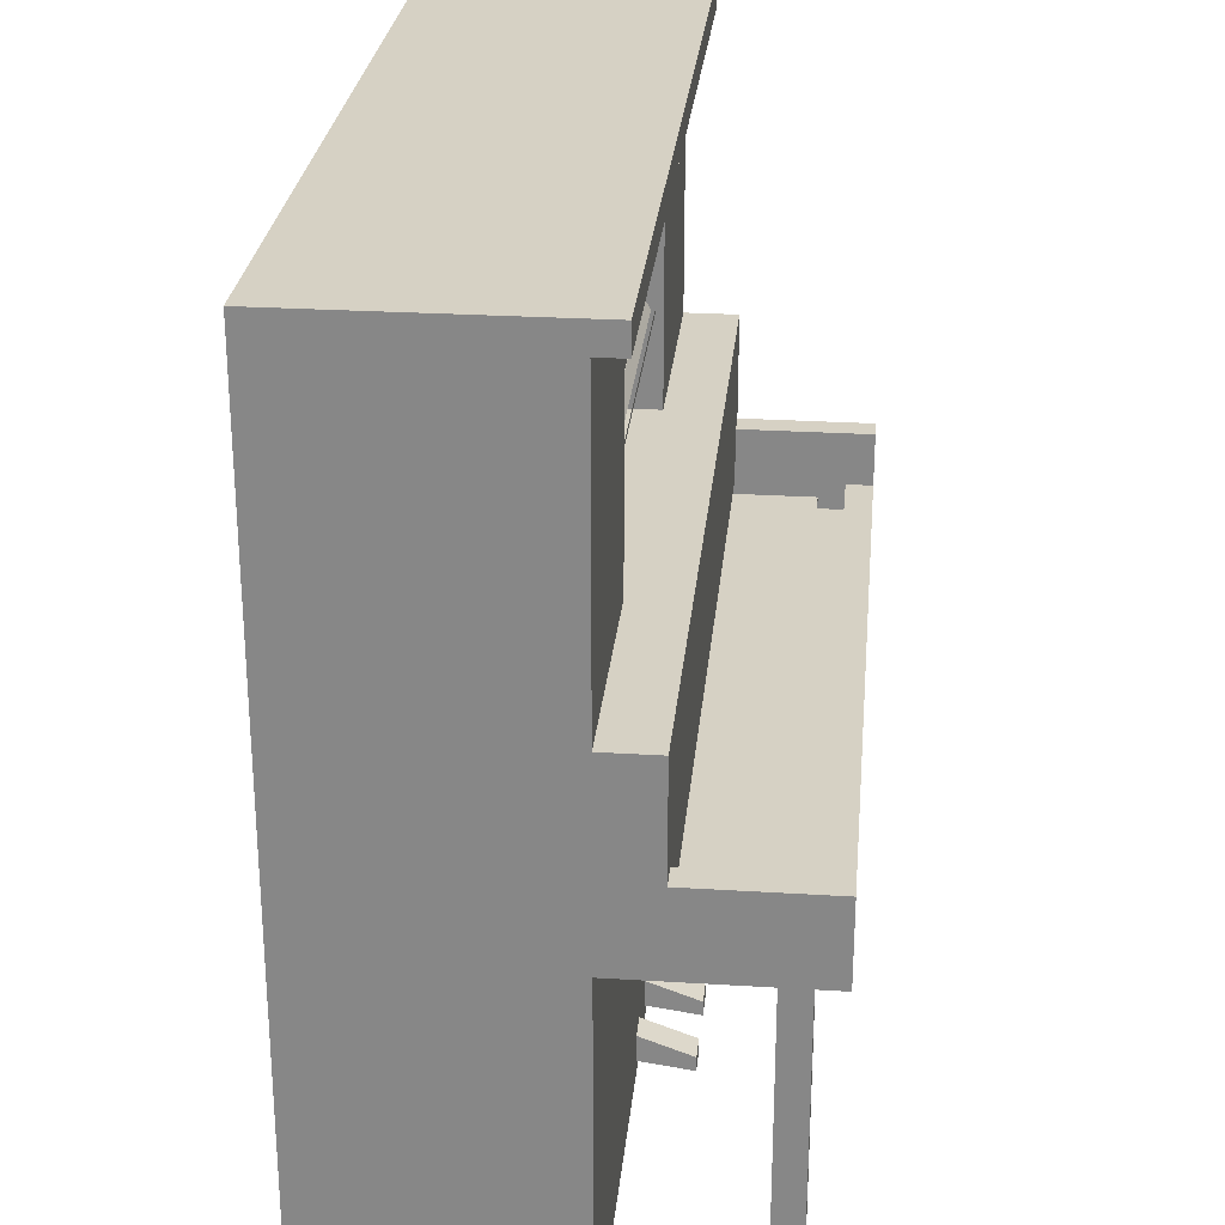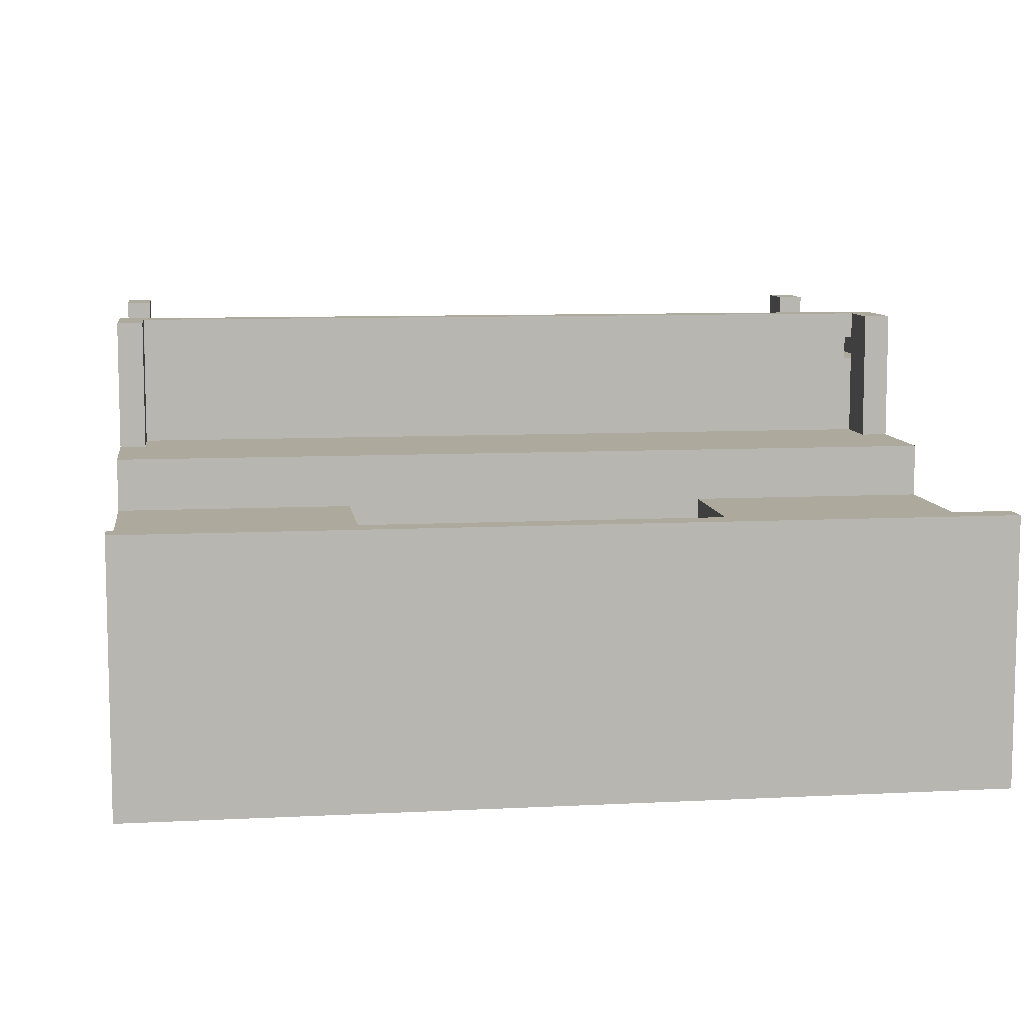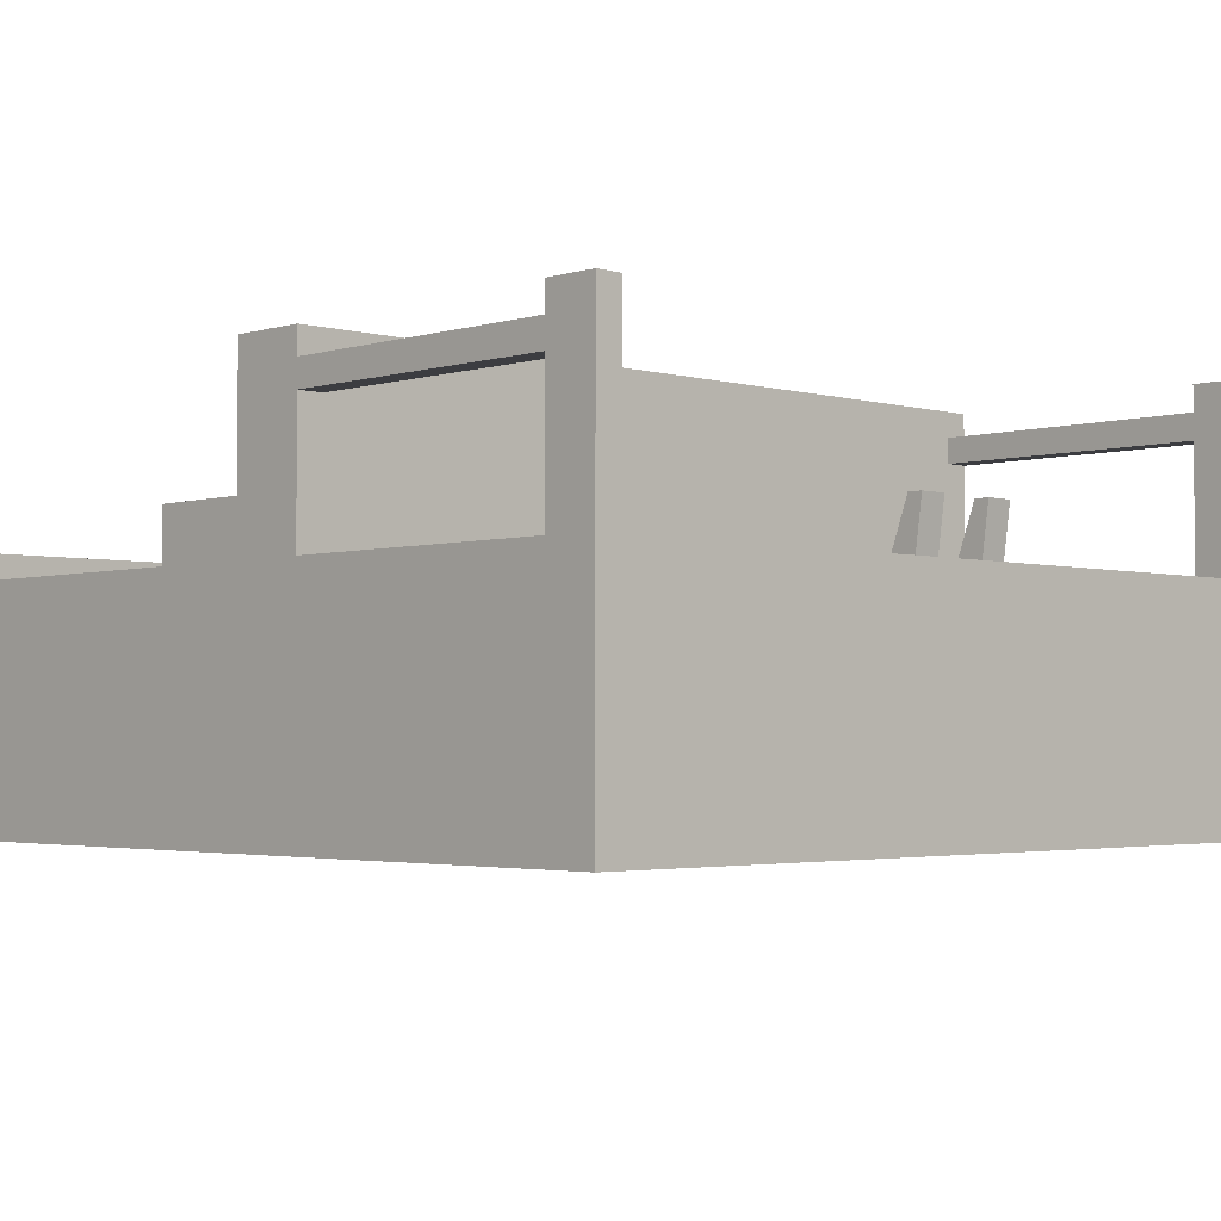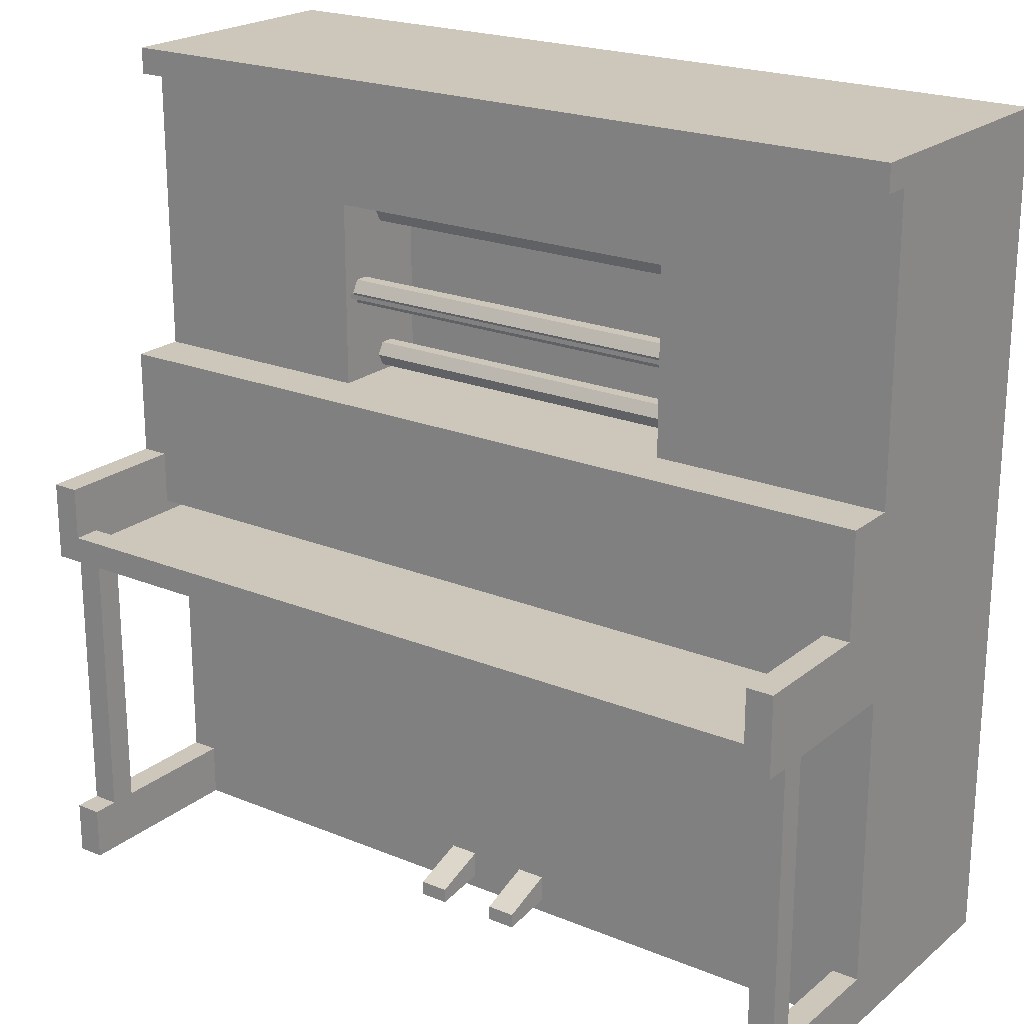
<metadata>
{"format":"obj","ext":"obj","renderer":"f3d","projection":"perspective","resolution":1024,"background":"white","views":[{"elev":26.7,"azim":-84.5,"up":"+Y"},{"elev":8.8,"azim":172.1,"up":"+Z"},{"elev":-2.8,"azim":-44.0,"up":"+Z"},{"elev":21.5,"azim":35.9,"up":"+Y"}]}
</metadata>
<code>
v 0.5596 1.497 -0.5124
v 0.5596 1.497 -0.48
v 0.5596 1.469 -0.4638
v 0.5596 1.441 -0.48
v 0.5596 1.441 -0.5124
v 1.441 1.497 -0.5124
v 1.441 1.497 -0.48
v 1.441 1.469 -0.4638
v 1.441 1.441 -0.48
v 1.441 1.441 -0.5124
v 0.5596 1.678 -0.6028
v 0.5596 1.678 -0.5704
v 0.5596 1.65 -0.5542
v 0.5596 1.621 -0.5704
v 0.5596 1.621 -0.6028
v 1.441 1.678 -0.6028
v 1.441 1.678 -0.5704
v 1.441 1.65 -0.5542
v 1.441 1.621 -0.5704
v 1.441 1.621 -0.6028
v 0.5596 1.319 -0.6028
v 0.5596 1.319 -0.5704
v 0.5596 1.291 -0.5542
v 0.5596 1.263 -0.5704
v 0.5596 1.263 -0.6028
v 1.441 1.319 -0.6028
v 1.441 1.319 -0.5704
v 1.441 1.291 -0.5542
v 1.441 1.263 -0.5704
v 1.441 1.263 -0.6028
v 2 0 -0.4375
v 2 2 -0.4375
v 2 0 -1
v 2 2 -1
v 2 1 -1
v 2 0.8125 -1
v 2 1 -0.3125
v 2 0.8125 -0.4375
v 2 1 0
v 2 0.8125 0
v 1.938 2 -1
v 1.938 0 -0.4375
v 1.938 1 -0.3125
v 1.938 0.8125 -0.4375
v 1.938 1 0
v 1.938 0.8125 0
v 1.938 0 -1
v 1.938 2 -0.4375
v 1.938 1 -1
v 1.938 0.8125 -1
v 1.938 0.875 -0.3125
v 1.938 0.875 0
v 1.938 1.25 -0.4375
v 1.938 1.688 -0.4375
v 1.439 0 -1
v 1.439 2 -0.4375
v 1.439 1 -1
v 1.439 0.8125 -1
v 1.439 2 -1
v 1.439 0 -0.4375
v 1.439 0.875 -0.3125
v 1.439 0.8125 -0.4375
v 1.439 0.875 0
v 1.439 0.8125 0
v 1.439 1 -0.3125
v 1.439 1.25 -0.4375
v 1.439 1.688 -0.4375
v 1.439 1.25 -0.6875
v 1.439 1.688 -0.6875
v 2 1.25 -1
v 2 1.25 -0.4375
v 1.938 1.25 -1
v 1.439 1.25 -1
v 1.938 1.938 -0.4375
v 1.439 1.938 -0.4375
v 2 1.938 -1
v 2 1.938 -0.4375
v 1.938 1.938 -1
v 1.439 1.938 -1
v 1.439 2 -0.375
v 2 2 -0.375
v 1.938 2 -0.375
v 1.938 1.938 -0.375
v 1.439 1.938 -0.375
v 2 1.938 -0.375
v 1.439 1.25 -0.3125
v 2 1.25 -0.3125
v 1.938 1.25 -0.3125
v 2 0.125 -1
v 2 0.125 -0.4375
v 1.938 0.125 -0.4375
v 1.938 0.125 -1
v 1.439 0.125 -1
v 1.439 0.125 -0.4375
v 2 0.125 0
v 2 0 0
v 1.938 0 0
v 1.938 0.125 0
v 2 0.8125 -0.0625
v 2 1 -0.0625
v 1.938 0.875 -0.0625
v 1.938 0.8125 -0.0625
v 1.938 1 -0.0625
v 1.439 0.8125 -0.0625
v 1.439 0.875 -0.0625
v 2 0.8125 -0.125
v 2 1 -0.125
v 1.938 0.875 -0.125
v 1.938 0.8125 -0.125
v 1.938 1 -0.125
v 1.439 0.8125 -0.125
v 2 0.125 -0.125
v 2 0.125 -0.0625
v 1.938 0.125 -0.125
v 1.938 0.125 -0.0625
v 1.938 0.8125 -0.3125
v 2 1 -0.4375
v 1.439 0.8125 -0.3125
v 2 0.8125 -0.3125
v 1.439 0.8125 -0.9375
v 1.062 0.8125 -1
v 1.938 0.8125 -0.9375
v 1.062 1.938 -1
v 1.062 1.25 -1
v 1.938 1.938 -0.9375
v 1.938 1.25 -0.9375
v 1.439 1.938 -0.9375
v 1.439 1.25 -0.9375
v 1.062 0.125 -1
v 1.938 0.125 -0.9375
v 1.439 0.125 -0.9375
v 1.062 0 -1
v 1.062 2 -0.4375
v 1.062 1 -1
v 1.062 2 -1
v 1.062 0 -0.4375
v 1.062 0.875 -0.3125
v 1.062 0.8125 -0.4375
v 1.062 0.875 0
v 1.062 0.8125 0
v 1.062 1 -0.3125
v 1.062 1.25 -0.3125
v 1.062 1.688 -0.4375
v 1.062 1.25 -0.6875
v 1.062 1.688 -0.6875
v 1.062 1.938 -0.4375
v 1.062 2 -0.375
v 1.062 1.938 -0.375
v 1.062 1.25 -0.4375
v 1.062 0.125 -0.4375
v 1.062 0.8125 -0.0625
v 1.062 0.875 -0.0625
v 1.062 0.8125 -0.125
v 1.062 0.8125 -0.3125
v 1.062 0.8125 -0.9375
v 1.062 1.25 -0.9375
v 1.062 1.938 -0.9375
v 1.062 0.125 -0.9375
v 0 0 -0.4375
v 0 2 -0.4375
v 0 0 -1
v 0 2 -1
v 0 1 -1
v 0 0.8125 -1
v 0 1 -0.3125
v 0 0.8125 -0.4375
v 0 1 0
v 0 0.8125 0
v 0.0625 2 -1
v 0.0625 0 -0.4375
v 0.0625 1 -0.3125
v 0.0625 0.8125 -0.4375
v 0.0625 1 0
v 0.0625 0.8125 0
v 0.0625 0 -1
v 0.0625 2 -0.4375
v 0.0625 1 -1
v 0.0625 0.8125 -1
v 0.0625 0.875 -0.3125
v 0.0625 0.875 0
v 0.0625 1.25 -0.4375
v 0.0625 1.688 -0.4375
v 0.5623 0 -1
v 0.5623 2 -0.4375
v 0.5623 1 -1
v 0.5623 0.8125 -1
v 0.5623 2 -1
v 0.5623 0 -0.4375
v 0.5623 0.875 -0.3125
v 0.5623 0.8125 -0.4375
v 0.5623 0.875 0
v 0.5623 0.8125 0
v 0.5623 1 -0.3125
v 0.5623 1.25 -0.4375
v 0.5623 1.688 -0.4375
v 0.5623 1.25 -0.6875
v 0.5623 1.688 -0.6875
v 0 1.25 -1
v 0 1.25 -0.4375
v 0.0625 1.25 -1
v 0.5623 1.25 -1
v 0.0625 1.938 -0.4375
v 0.5623 1.938 -0.4375
v 0 1.938 -1
v 0 1.938 -0.4375
v 0.0625 1.938 -1
v 0.5623 1.938 -1
v 0.5623 2 -0.375
v 0 2 -0.375
v 0.0625 2 -0.375
v 0.0625 1.938 -0.375
v 0.5623 1.938 -0.375
v 0 1.938 -0.375
v 0.5623 1.25 -0.3125
v 0 1.25 -0.3125
v 0.0625 1.25 -0.3125
v 0 0.125 -1
v 0 0.125 -0.4375
v 0.0625 0.125 -0.4375
v 0.0625 0.125 -1
v 0.5623 0.125 -1
v 0.5623 0.125 -0.4375
v 0 0.125 0
v 0 0 0
v 0.0625 0 0
v 0.0625 0.125 0
v 0 0.8125 -0.0625
v 0 1 -0.0625
v 0.0625 0.875 -0.0625
v 0.0625 0.8125 -0.0625
v 0.0625 1 -0.0625
v 0.5623 0.8125 -0.0625
v 0.5623 0.875 -0.0625
v 0 0.8125 -0.125
v 0 1 -0.125
v 0.0625 0.875 -0.125
v 0.0625 0.8125 -0.125
v 0.0625 1 -0.125
v 0.5623 0.8125 -0.125
v 0 0.125 -0.125
v 0 0.125 -0.0625
v 0.0625 0.125 -0.125
v 0.0625 0.125 -0.0625
v 0.0625 0.8125 -0.3125
v 0 1 -0.4375
v 0.5623 0.8125 -0.3125
v 0 0.8125 -0.3125
v 0.5623 0.8125 -0.9375
v 0.9375 0.8125 -1
v 0.0625 0.8125 -0.9375
v 0.9375 1.938 -1
v 0.9375 1.25 -1
v 0.0625 1.938 -0.9375
v 0.0625 1.25 -0.9375
v 0.5623 1.938 -0.9375
v 0.5623 1.25 -0.9375
v 0.9375 0.125 -1
v 0.0625 0.125 -0.9375
v 0.5623 0.125 -0.9375
v 0.9375 0 -1
v 0.9375 2 -0.4375
v 0.9375 1 -1
v 0.9375 2 -1
v 0.9375 0 -0.4375
v 0.9375 0.875 -0.3125
v 0.9375 0.8125 -0.4375
v 0.9375 0.875 0
v 0.9375 0.8125 0
v 0.9375 1 -0.3125
v 0.9375 1.25 -0.3125
v 0.9375 1.688 -0.4375
v 0.9375 1.25 -0.6875
v 0.9375 1.688 -0.6875
v 0.9375 1.938 -0.4375
v 0.9375 2 -0.375
v 0.9375 1.938 -0.375
v 0.9375 1.25 -0.4375
v 0.9375 0.125 -0.4375
v 0.9375 0.8125 -0.0625
v 0.9375 0.875 -0.0625
v 0.9375 0.8125 -0.125
v 0.9375 0.8125 -0.3125
v 0.9375 0.8125 -0.9375
v 0.9375 1.25 -0.9375
v 0.9375 1.938 -0.9375
v 0.9375 0.125 -0.9375
v 0.9325 0.03146 -0.4375
v 0.9325 0.09396 -0.4375
v 0.8648 0.03146 -0.4375
v 0.8648 0.09396 -0.4375
v 0.9325 0.04886 -0.3127
v 0.9325 0.01451 -0.3127
v 0.8648 0.01451 -0.3127
v 0.8648 0.04886 -0.3127
v 1.135 0.03146 -0.4375
v 1.135 0.09396 -0.4375
v 1.068 0.03146 -0.4375
v 1.068 0.09396 -0.4375
v 1.135 0.04886 -0.3127
v 1.135 0.01451 -0.3127
v 1.068 0.01451 -0.3127
v 1.068 0.04886 -0.3127
v 1.441 1.457 -0.4558
v 1.441 1.467 -0.4558
v 0.5592 1.457 -0.4558
v 0.5592 1.467 -0.4558
f 10 4 5
f 8 2 3
f 9 3 4
f 7 1 2
f 20 14 15
f 18 12 13
f 19 13 14
f 17 11 12
f 30 24 25
f 28 22 23
f 29 23 24
f 27 21 22
f 89 47 92
f 90 33 89
f 47 31 42
f 99 46 102
f 70 49 72
f 35 50 49
f 100 40 99
f 268 139 267
f 249 134 121
f 133 263 261
f 264 132 136
f 260 129 132
f 31 97 42
f 34 48 32
f 45 40 39
f 103 39 100
f 49 58 57
f 72 57 73
f 102 64 104
f 55 42 60
f 92 55 93
f 110 51 108
f 271 146 274
f 273 143 271
f 75 54 74
f 276 146 148
f 132 60 136
f 104 140 151
f 94 42 91
f 41 56 48
f 82 85 81
f 63 46 52
f 105 52 101
f 67 68 66
f 272 149 144
f 66 144 149
f 252 123 124
f 93 130 92
f 76 72 78
f 77 70 76
f 88 37 87
f 275 133 261
f 56 82 48
f 74 84 75
f 80 83 82
f 32 76 34
f 34 78 41
f 41 79 59
f 86 43 88
f 65 51 43
f 74 71 77
f 77 83 74
f 32 85 77
f 48 81 32
f 75 148 146
f 71 88 87
f 278 138 266
f 62 91 44
f 50 120 58
f 44 90 38
f 257 121 129
f 38 89 36
f 36 92 50
f 98 96 95
f 90 96 31
f 42 98 91
f 91 95 90
f 111 151 153
f 45 101 52
f 109 104 111
f 110 100 107
f 279 153 151
f 109 118 116
f 106 114 109
f 154 281 282
f 116 62 44
f 103 108 101
f 99 112 106
f 109 115 102
f 102 113 99
f 138 282 266
f 119 109 116
f 35 38 36
f 106 100 99
f 87 117 71
f 67 53 54
f 66 88 53
f 71 35 70
f 119 44 38
f 37 38 117
f 119 107 106
f 110 37 43
f 127 156 157
f 125 128 127
f 120 158 155
f 122 131 120
f 78 127 79
f 251 135 123
f 73 126 72
f 92 122 50
f 72 125 78
f 155 129 121
f 157 124 123
f 111 154 118
f 118 138 62
f 138 94 62
f 66 142 86
f 147 84 80
f 69 144 68
f 144 273 272
f 143 69 67
f 265 141 269
f 264 150 278
f 133 80 56
f 146 67 75
f 142 65 86
f 150 60 94
f 59 133 56
f 141 61 65
f 139 64 63
f 152 63 105
f 93 132 129
f 73 134 124
f 57 121 134
f 59 123 135
f 58 155 121
f 129 131 93
f 142 277 270
f 262 124 134
f 268 151 140
f 269 142 270
f 73 156 128
f 157 79 127
f 175 217 220
f 161 218 217
f 159 175 170
f 174 227 230
f 177 198 200
f 178 163 177
f 168 228 227
f 225 159 170
f 176 162 160
f 168 173 167
f 167 231 228
f 186 177 185
f 185 200 201
f 192 230 232
f 170 183 188
f 183 220 221
f 179 238 236
f 182 203 202
f 188 260 264
f 268 232 279
f 170 222 219
f 184 169 176
f 213 210 209
f 174 191 180
f 180 233 229
f 196 195 194
f 272 194 277
f 258 221 220
f 200 204 206
f 198 205 204
f 165 216 215
f 210 184 176
f 212 202 203
f 211 208 210
f 204 160 162
f 206 162 169
f 207 169 187
f 171 214 216
f 179 193 171
f 199 202 205
f 211 205 202
f 213 160 205
f 209 176 160
f 276 203 274
f 216 199 215
f 219 190 172
f 248 178 186
f 218 172 166
f 217 166 164
f 220 164 178
f 224 226 223
f 224 218 159
f 226 170 219
f 223 219 218
f 279 239 281
f 229 173 180
f 232 237 239
f 228 238 235
f 246 237 244
f 242 234 237
f 190 244 172
f 236 231 229
f 240 227 234
f 243 237 230
f 241 230 227
f 237 247 244
f 166 163 164
f 228 234 227
f 245 215 199
f 181 195 182
f 216 194 181
f 163 199 198
f 172 247 166
f 166 165 245
f 235 247 234
f 165 238 171
f 284 255 285
f 256 253 255
f 286 248 283
f 259 250 248
f 255 206 207
f 254 201 200
f 250 220 178
f 253 200 206
f 257 283 249
f 252 285 251
f 282 239 246
f 266 246 190
f 222 266 190
f 270 194 214
f 212 275 208
f 272 197 196
f 197 271 195
f 208 261 184
f 195 274 203
f 193 270 214
f 188 278 222
f 261 187 184
f 189 269 193
f 192 267 191
f 191 280 233
f 260 221 257
f 262 201 252
f 249 185 262
f 251 187 263
f 283 186 249
f 259 257 221
f 284 201 256
f 207 285 255
f 267 152 280
f 276 147 275
f 293 291 294
f 290 291 288
f 287 291 292
f 289 294 290
f 287 293 289
f 301 299 302
f 298 299 296
f 295 299 300
f 297 302 298
f 295 301 297
f 306 303 304
f 10 9 4
f 8 7 2
f 9 8 3
f 7 6 1
f 20 19 14
f 18 17 12
f 19 18 13
f 17 16 11
f 30 29 24
f 28 27 22
f 29 28 23
f 27 26 21
f 89 33 47
f 90 31 33
f 47 33 31
f 99 40 46
f 70 35 49
f 35 36 50
f 100 39 40
f 268 140 139
f 249 262 134
f 133 135 263
f 264 260 132
f 260 257 129
f 31 96 97
f 34 41 48
f 45 46 40
f 103 45 39
f 49 50 58
f 72 49 57
f 102 46 64
f 55 47 42
f 92 47 55
f 110 43 51
f 271 143 146
f 273 145 143
f 75 67 54
f 276 274 146
f 132 55 60
f 104 64 140
f 94 60 42
f 41 59 56
f 82 83 85
f 63 64 46
f 105 63 52
f 67 69 68
f 272 277 149
f 66 68 144
f 252 251 123
f 93 131 130
f 76 70 72
f 77 71 70
f 88 43 37
f 275 147 133
f 56 80 82
f 74 83 84
f 80 84 83
f 32 77 76
f 34 76 78
f 41 78 79
f 86 65 43
f 65 61 51
f 74 53 71
f 77 85 83
f 32 81 85
f 48 82 81
f 75 84 148
f 71 53 88
f 278 150 138
f 62 94 91
f 50 122 120
f 44 91 90
f 257 249 121
f 38 90 89
f 36 89 92
f 98 97 96
f 90 95 96
f 42 97 98
f 91 98 95
f 111 104 151
f 45 103 101
f 109 102 104
f 110 103 100
f 279 281 153
f 109 111 118
f 106 112 114
f 154 153 281
f 116 118 62
f 103 110 108
f 99 113 112
f 109 114 115
f 102 115 113
f 138 154 282
f 119 106 109
f 35 117 38
f 106 107 100
f 87 37 117
f 67 66 53
f 66 86 88
f 71 117 35
f 119 116 44
f 37 119 38
f 119 37 107
f 110 107 37
f 127 128 156
f 125 126 128
f 120 131 158
f 122 130 131
f 78 125 127
f 251 263 135
f 73 128 126
f 92 130 122
f 72 126 125
f 155 158 129
f 157 156 124
f 111 153 154
f 118 154 138
f 138 150 94
f 66 149 142
f 147 148 84
f 69 145 144
f 144 145 273
f 143 145 69
f 265 137 141
f 264 136 150
f 133 147 80
f 146 143 67
f 142 141 65
f 150 136 60
f 59 135 133
f 141 137 61
f 139 140 64
f 152 139 63
f 93 55 132
f 73 57 134
f 57 58 121
f 59 79 123
f 58 120 155
f 129 158 131
f 142 149 277
f 262 252 124
f 268 279 151
f 269 141 142
f 73 124 156
f 157 123 79
f 175 161 217
f 161 159 218
f 159 161 175
f 174 168 227
f 177 163 198
f 178 164 163
f 168 167 228
f 225 224 159
f 176 169 162
f 168 174 173
f 167 173 231
f 186 178 177
f 185 177 200
f 192 174 230
f 170 175 183
f 183 175 220
f 179 171 238
f 182 195 203
f 188 183 260
f 268 192 232
f 170 188 222
f 184 187 169
f 213 211 210
f 174 192 191
f 180 191 233
f 196 197 195
f 272 196 194
f 258 259 221
f 200 198 204
f 198 199 205
f 165 171 216
f 210 208 184
f 212 211 202
f 211 212 208
f 204 205 160
f 206 204 162
f 207 206 169
f 171 193 214
f 179 189 193
f 199 181 202
f 211 213 205
f 213 209 160
f 209 210 176
f 276 212 203
f 216 181 199
f 219 222 190
f 248 250 178
f 218 219 172
f 217 218 166
f 220 217 164
f 224 225 226
f 224 223 218
f 226 225 170
f 223 226 219
f 279 232 239
f 229 231 173
f 232 230 237
f 228 231 238
f 246 239 237
f 242 240 234
f 190 246 244
f 236 238 231
f 240 241 227
f 243 242 237
f 241 243 230
f 237 234 247
f 166 245 163
f 228 235 234
f 245 165 215
f 181 194 195
f 216 214 194
f 163 245 199
f 172 244 247
f 166 247 165
f 235 165 247
f 165 235 238
f 284 256 255
f 256 254 253
f 286 259 248
f 259 258 250
f 255 253 206
f 254 256 201
f 250 258 220
f 253 254 200
f 257 286 283
f 252 284 285
f 282 281 239
f 266 282 246
f 222 278 266
f 270 277 194
f 212 276 275
f 272 273 197
f 197 273 271
f 208 275 261
f 195 271 274
f 193 269 270
f 188 264 278
f 261 263 187
f 189 265 269
f 192 268 267
f 191 267 280
f 260 183 221
f 262 185 201
f 249 186 185
f 251 207 187
f 283 248 186
f 259 286 257
f 284 252 201
f 207 251 285
f 267 139 152
f 276 148 147
f 293 292 291
f 290 294 291
f 287 288 291
f 289 293 294
f 287 292 293
f 301 300 299
f 298 302 299
f 295 296 299
f 297 301 302
f 295 300 301
f 306 305 303

</code>
